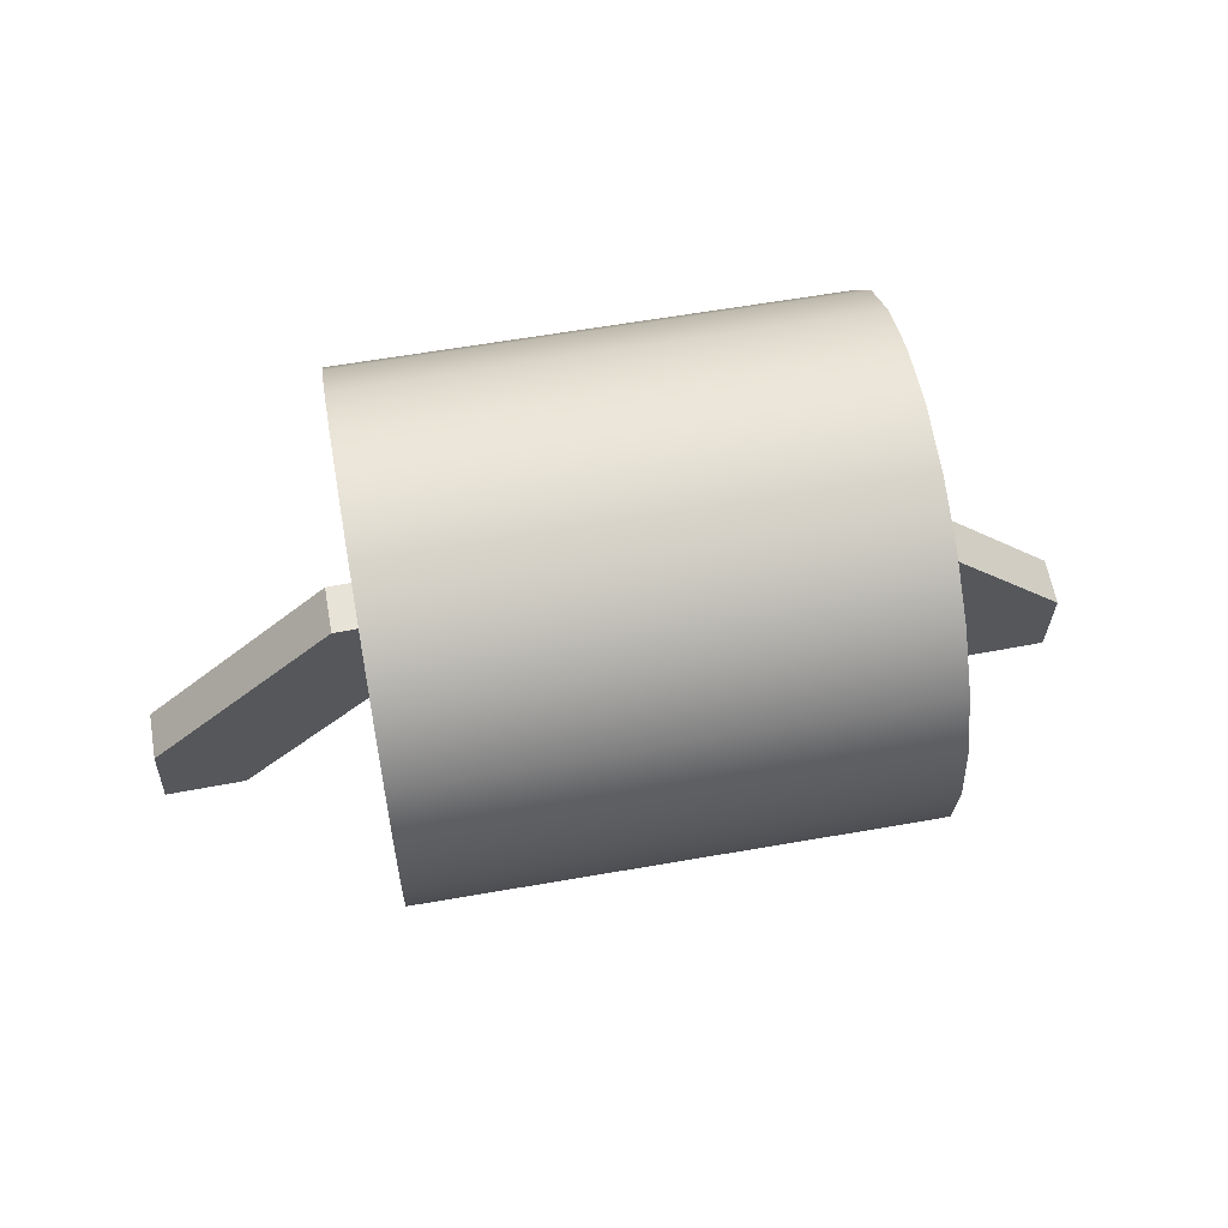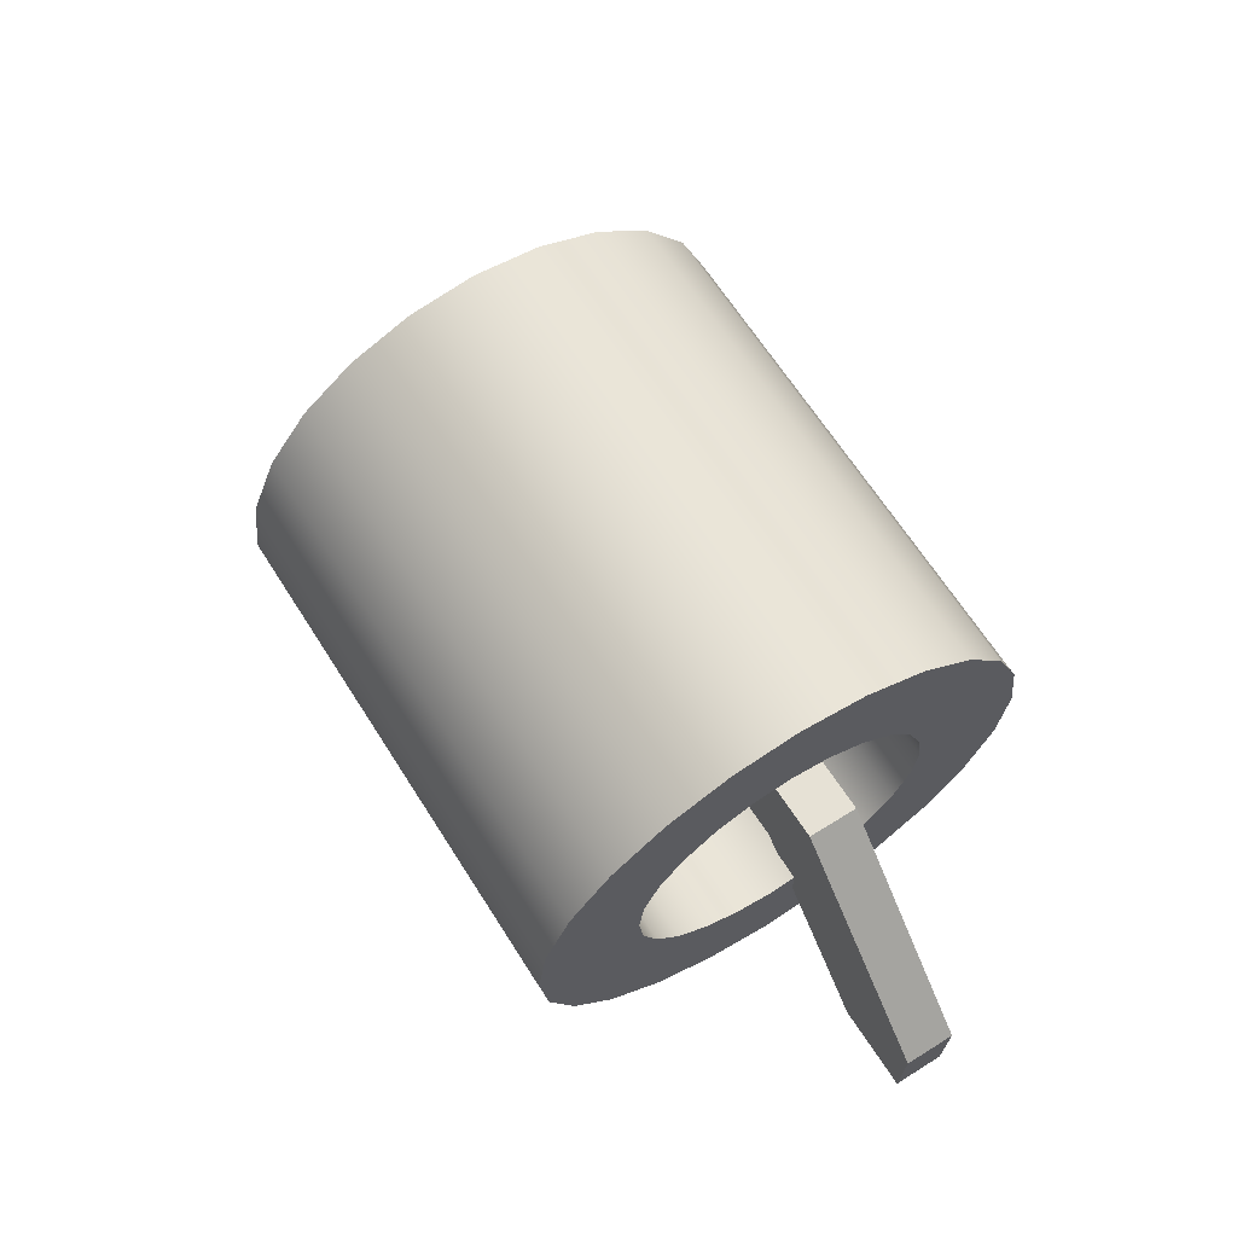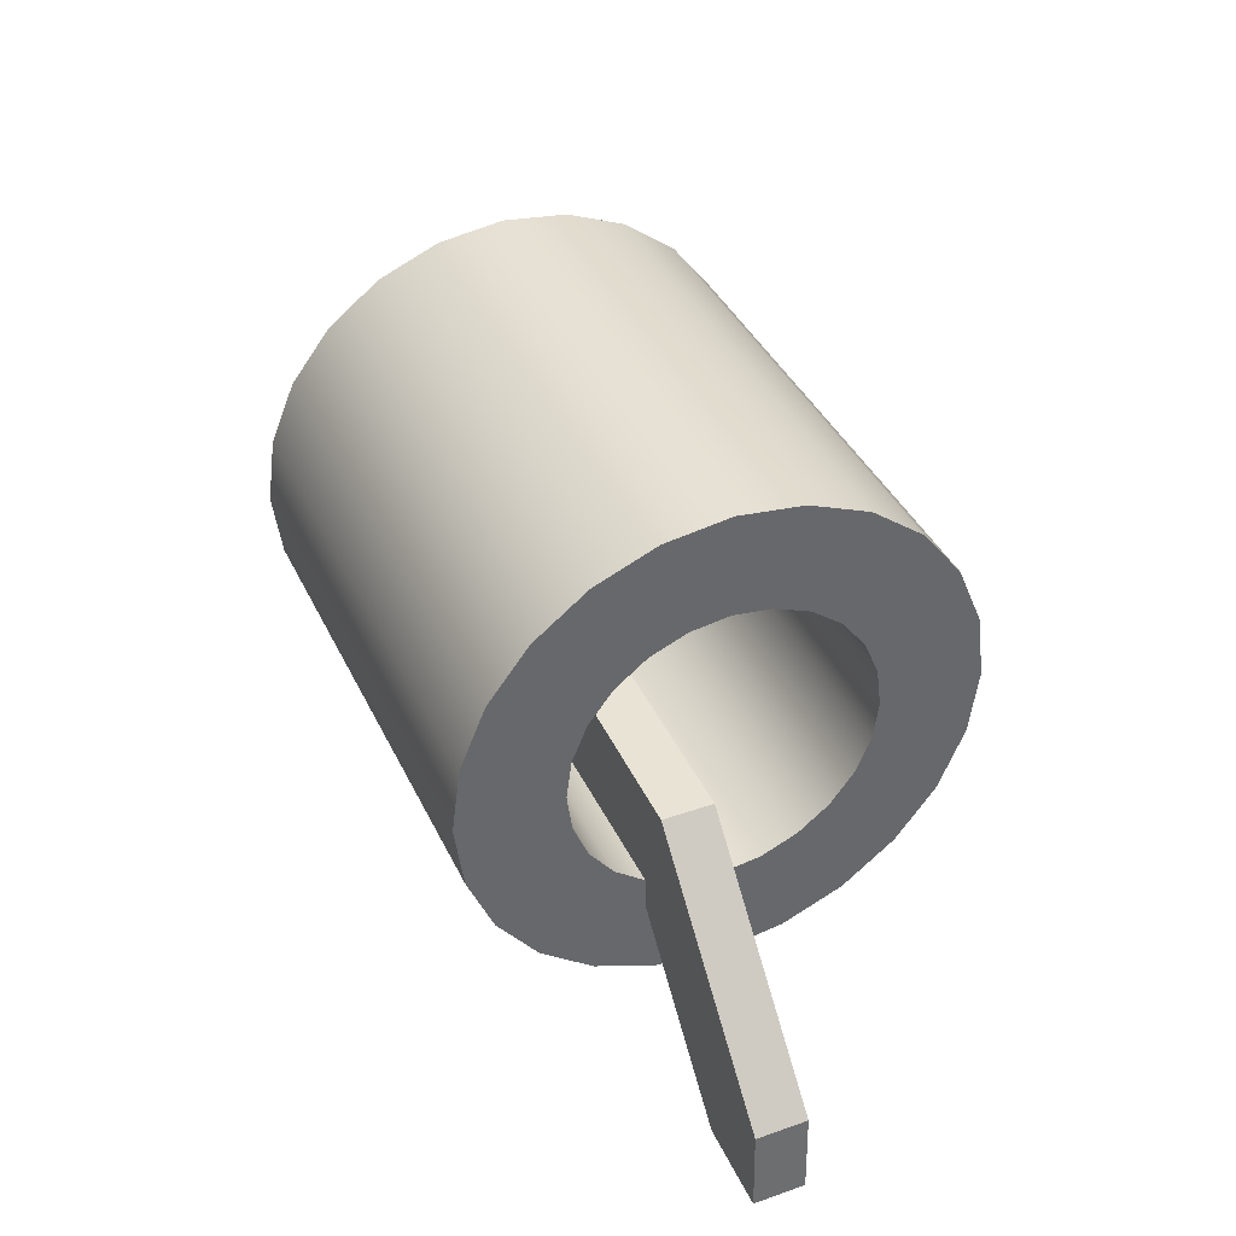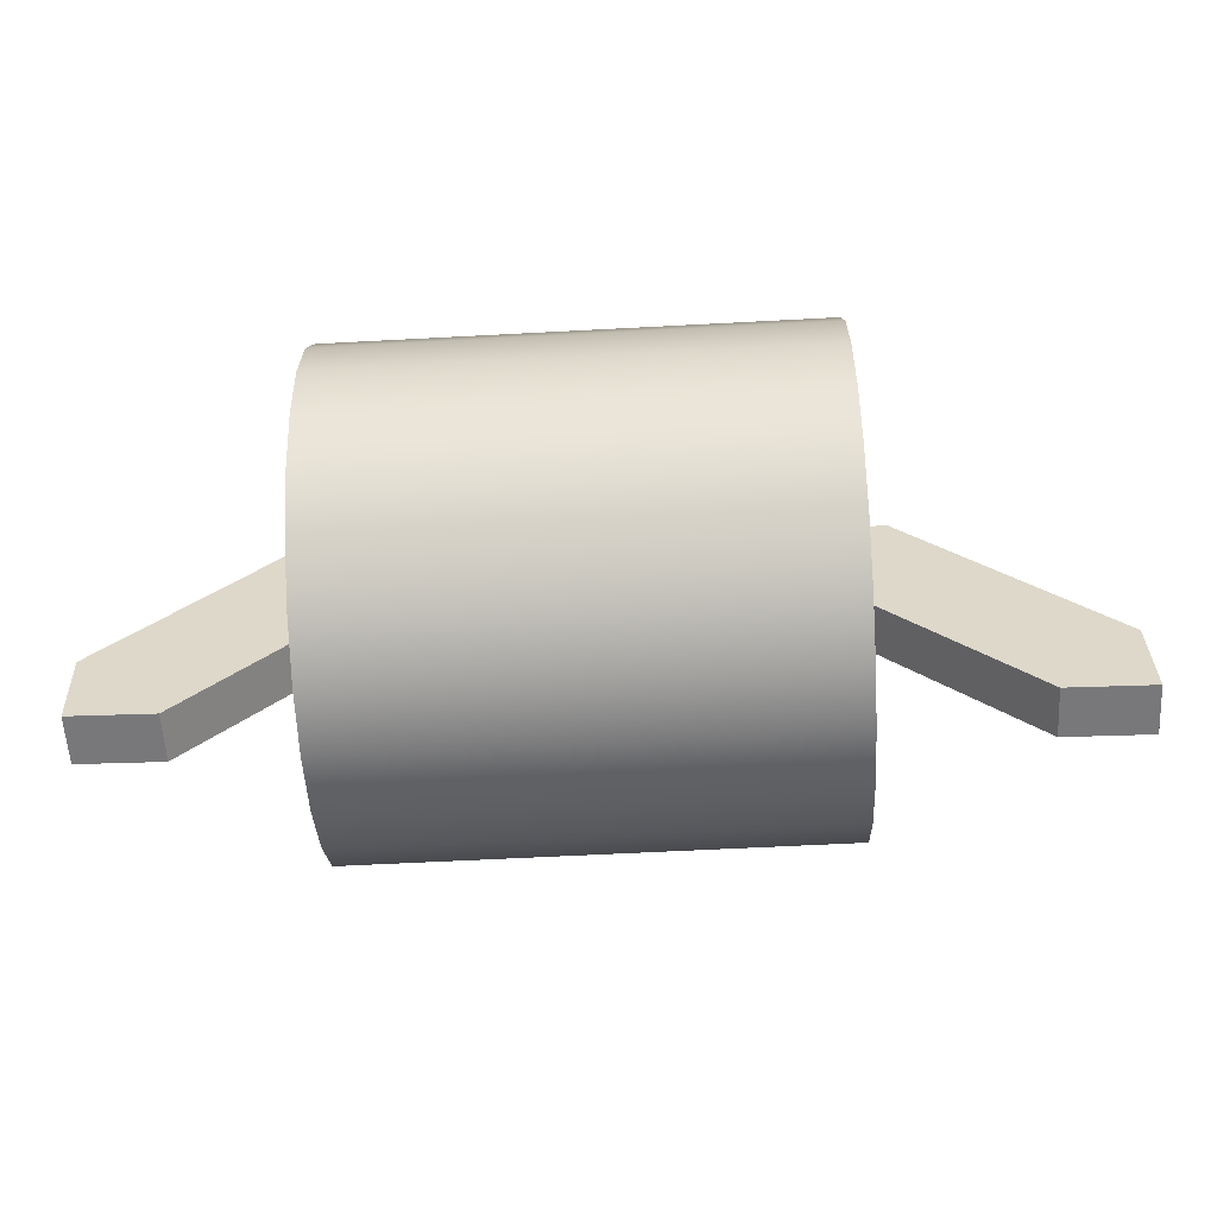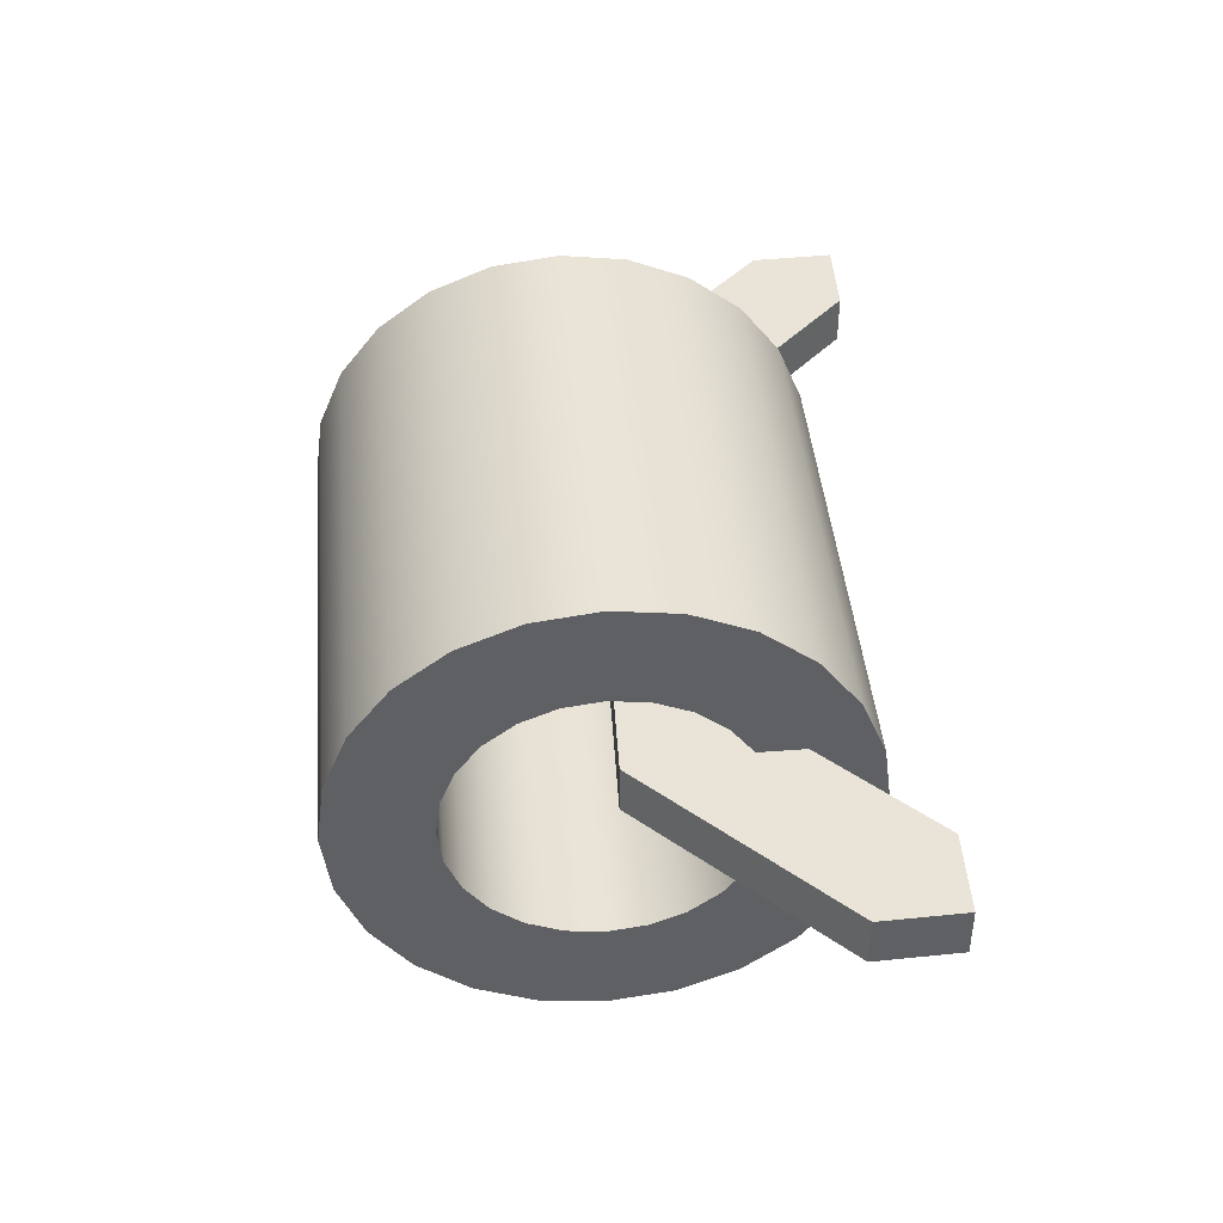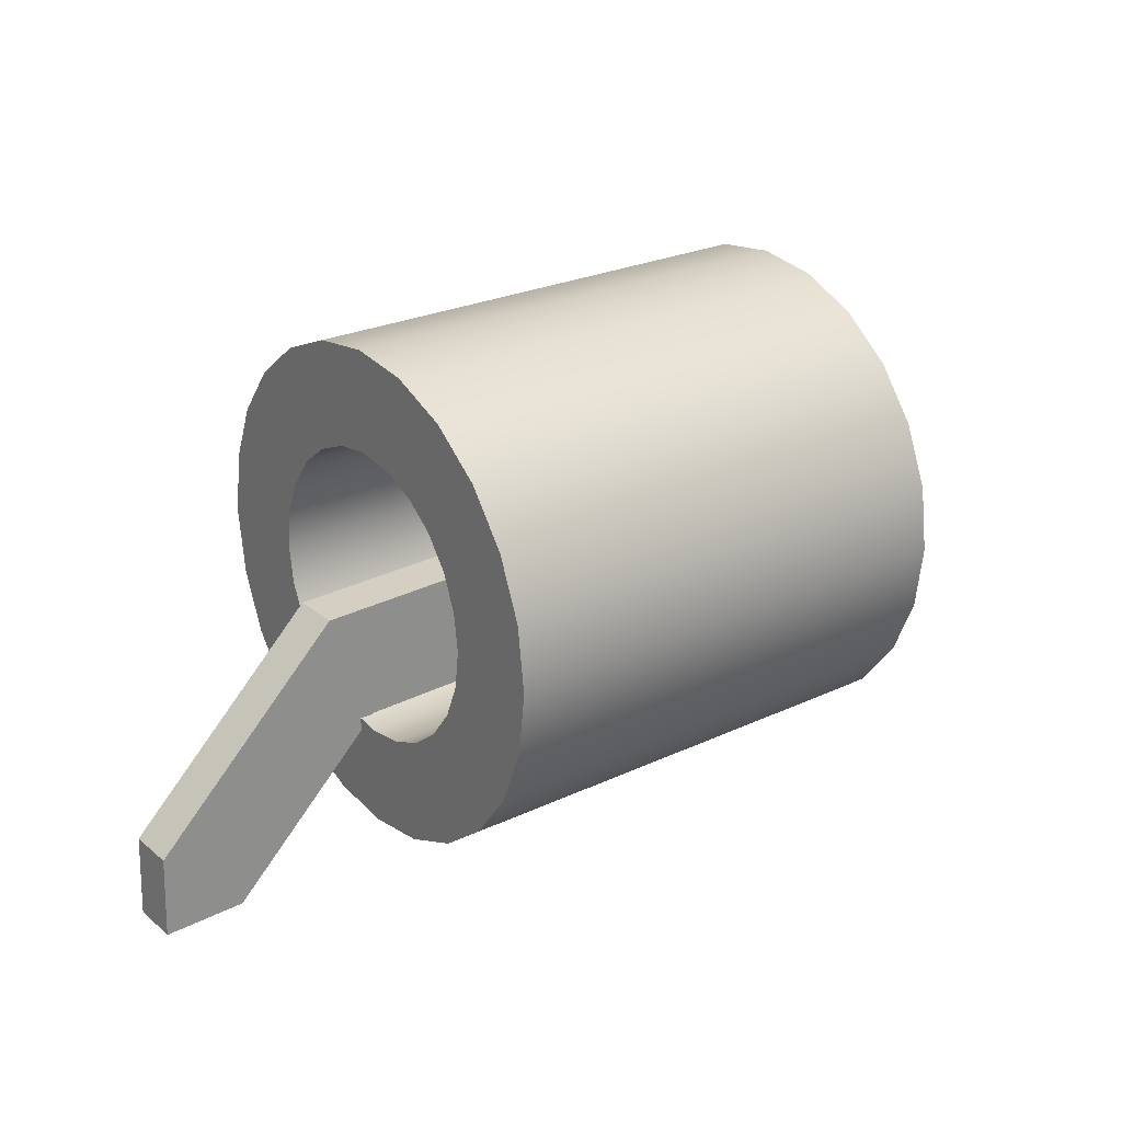
<metadata>
{"format":"obj","ext":"obj","renderer":"f3d","projection":"perspective","resolution":1024,"background":"white","views":[{"elev":60.9,"azim":-10.1,"up":"+Z"},{"elev":65.3,"azim":57.7,"up":"+Z"},{"elev":39.4,"azim":-113.6,"up":"+Z"},{"elev":-57.9,"azim":-176.8,"up":"+Z"},{"elev":42.8,"azim":84.8,"up":"+Y"},{"elev":25.1,"azim":-37.4,"up":"+Z"}]}
</metadata>
<code>
g mergedBlocks
v -7.13 2.847 2.5
v -6.93 2.847 2.5
v -7.13 2.857 2.524
v -6.93 2.857 2.524
v -7.13 2.86 2.55
v -6.93 2.86 2.55
v -7.13 2.857 2.576
v -6.93 2.857 2.576
v -7.13 2.847 2.6
v -6.93 2.847 2.6
v -6.93 2.831 2.479
v -7.13 2.831 2.479
v -7.13 2.831 2.621
v -6.93 2.831 2.621
v -6.93 2.81 2.637
v -7.13 2.81 2.637
v -6.93 2.786 2.647
v -7.13 2.786 2.647
v -6.93 2.76 2.65
v -7.13 2.76 2.65
v -6.93 2.734 2.647
v -7.13 2.734 2.647
v -7.13 2.81 2.463
v -6.93 2.81 2.463
v -7.13 2.786 2.453
v -6.93 2.786 2.453
v -7.13 2.76 2.45
v -6.93 2.76 2.45
v -7.13 2.734 2.453
v -6.93 2.734 2.453
v -6.93 2.71 2.637
v -7.13 2.71 2.637
v -6.93 2.689 2.621
v -7.13 2.689 2.621
v -7.13 2.673 2.6
v -6.93 2.673 2.6
v -7.13 2.663 2.576
v -6.93 2.663 2.576
v -7.13 2.66 2.55
v -6.93 2.66 2.55
v -7.13 2.663 2.524
v -6.93 2.663 2.524
v -7.13 2.673 2.5
v -6.93 2.673 2.5
v -7.13 2.689 2.479
v -6.93 2.689 2.479
v -6.93 2.71 2.463
v -7.13 2.71 2.463
v -6.93 2.819 2.55
v -6.93 2.817 2.565
v -6.93 2.811 2.58
v -6.93 2.802 2.592
v -6.93 2.79 2.601
v -6.93 2.775 2.607
v -6.93 2.76 2.609
v -6.93 2.745 2.607
v -6.93 2.73 2.601
v -6.93 2.718 2.592
v -6.93 2.709 2.58
v -6.93 2.703 2.565
v -6.93 2.701 2.55
v -6.93 2.703 2.535
v -6.93 2.709 2.52
v -6.93 2.718 2.508
v -6.93 2.73 2.499
v -6.93 2.745 2.493
v -6.93 2.76 2.491
v -6.93 2.775 2.493
v -6.93 2.79 2.499
v -6.93 2.802 2.508
v -6.93 2.811 2.52
v -6.93 2.817 2.535
v -7.13 2.819 2.55
v -7.13 2.817 2.535
v -7.13 2.811 2.52
v -7.13 2.802 2.508
v -7.13 2.79 2.499
v -7.13 2.775 2.493
v -7.13 2.76 2.491
v -7.13 2.745 2.493
v -7.13 2.73 2.499
v -7.13 2.718 2.508
v -7.13 2.709 2.52
v -7.13 2.703 2.535
v -7.13 2.701 2.55
v -7.13 2.703 2.565
v -7.13 2.709 2.58
v -7.13 2.718 2.592
v -7.13 2.73 2.601
v -7.13 2.745 2.607
v -7.13 2.76 2.609
v -7.13 2.775 2.607
v -7.13 2.79 2.601
v -7.13 2.802 2.592
v -7.13 2.811 2.58
v -7.13 2.817 2.565
v -7.142 2.77 2.539
v -6.926 2.77 2.546
v -6.926 2.79 2.546
v -7.142 2.79 2.539
v -7.221 2.77 2.46
v -7.222 2.77 2.427
v -7.188 2.77 2.428
v -7.124 2.77 2.492
v -6.947 2.77 2.498
v -6.852 2.77 2.472
v -6.887 2.77 2.437
v -6.853 2.77 2.438
v -6.853 2.79 2.438
v -6.852 2.79 2.472
v -6.887 2.79 2.437
v -6.947 2.79 2.498
v -7.124 2.79 2.492
v -7.188 2.79 2.428
v -7.222 2.79 2.427
v -7.221 2.79 2.46
f 3 2 1
f 2 3 4
f 5 4 3
f 4 5 6
f 7 6 5
f 6 7 8
f 9 8 7
f 8 9 10
f 11 1 2
f 1 11 12
f 13 10 9
f 10 13 14
f 13 15 14
f 15 13 16
f 16 17 15
f 17 16 18
f 18 19 17
f 19 18 20
f 20 21 19
f 21 20 22
f 11 23 12
f 23 11 24
f 24 25 23
f 25 24 26
f 26 27 25
f 27 26 28
f 28 29 27
f 29 28 30
f 22 31 21
f 31 22 32
f 32 33 31
f 33 32 34
f 35 33 34
f 33 35 36
f 37 36 35
f 36 37 38
f 39 38 37
f 38 39 40
f 41 40 39
f 40 41 42
f 43 42 41
f 42 43 44
f 45 44 43
f 44 45 46
f 45 47 46
f 47 45 48
f 48 30 47
f 30 48 29
f 15 49 14
f 49 15 50
f 50 15 51
f 51 15 52
f 52 15 17
f 52 17 53
f 53 17 54
f 54 17 19
f 54 19 55
f 55 19 21
f 55 21 56
f 56 21 57
f 57 21 31
f 57 31 58
f 58 31 59
f 59 31 33
f 59 33 60
f 60 33 61
f 46 61 33
f 46 62 61
f 46 63 62
f 47 63 46
f 47 64 63
f 47 65 64
f 30 65 47
f 30 66 65
f 28 66 30
f 28 67 66
f 28 68 67
f 26 68 28
f 26 69 68
f 26 70 69
f 24 70 26
f 24 71 70
f 24 72 71
f 24 49 72
f 24 14 49
f 11 14 24
f 11 10 14
f 2 10 11
f 2 8 10
f 4 8 2
f 8 4 6
f 46 33 36
f 46 36 44
f 44 36 38
f 44 38 42
f 42 38 40
f 3 7 5
f 7 3 1
f 7 1 9
f 9 1 12
f 9 12 13
f 13 12 23
f 13 23 73
f 73 23 74
f 74 23 75
f 75 23 76
f 76 23 25
f 76 25 77
f 77 25 78
f 78 25 27
f 78 27 79
f 79 27 80
f 80 27 29
f 80 29 81
f 81 29 48
f 81 48 82
f 82 48 83
f 83 48 45
f 83 45 84
f 84 45 85
f 34 85 45
f 34 86 85
f 34 87 86
f 32 87 34
f 32 88 87
f 32 89 88
f 22 89 32
f 22 90 89
f 22 91 90
f 20 91 22
f 20 92 91
f 18 92 20
f 18 93 92
f 18 94 93
f 16 94 18
f 16 95 94
f 16 96 95
f 16 73 96
f 73 16 13
f 34 45 43
f 34 43 35
f 35 43 41
f 35 41 37
f 37 41 39
f 93 52 53
f 52 93 94
f 95 52 94
f 52 95 51
f 96 51 95
f 51 96 50
f 73 50 96
f 50 73 49
f 74 49 73
f 49 74 72
f 75 72 74
f 72 75 71
f 76 71 75
f 71 76 70
f 76 69 70
f 69 76 77
f 77 68 69
f 68 77 78
f 78 67 68
f 67 78 79
f 79 66 67
f 66 79 80
f 80 65 66
f 65 80 81
f 81 64 65
f 64 81 82
f 83 64 82
f 64 83 63
f 84 63 83
f 63 84 62
f 85 62 84
f 62 85 61
f 86 61 85
f 61 86 60
f 87 60 86
f 60 87 59
f 88 59 87
f 59 88 58
f 88 57 58
f 57 88 89
f 89 56 57
f 56 89 90
f 90 55 56
f 55 90 91
f 91 54 55
f 54 91 92
f 92 53 54
f 53 92 93
f 98 110 99
f 98 106 110
f 113 114 116
f 112 113 100
f 99 110 112
f 110 109 111
f 110 111 112
f 100 99 112
f 113 116 100
f 114 115 116
f 101 100 116
f 101 97 100
f 102 116 115
f 102 101 116
f 103 115 114
f 103 102 115
f 104 114 113
f 104 103 114
f 105 113 112
f 105 104 113
f 105 112 111
f 107 105 111
f 108 111 109
f 108 107 111
f 106 109 110
f 106 108 109
f 101 103 104
f 97 104 105
f 105 107 106
f 107 108 106
f 105 106 98
f 105 98 97
f 97 101 104
f 101 102 103
f 97 99 100
f 97 98 99

</code>
